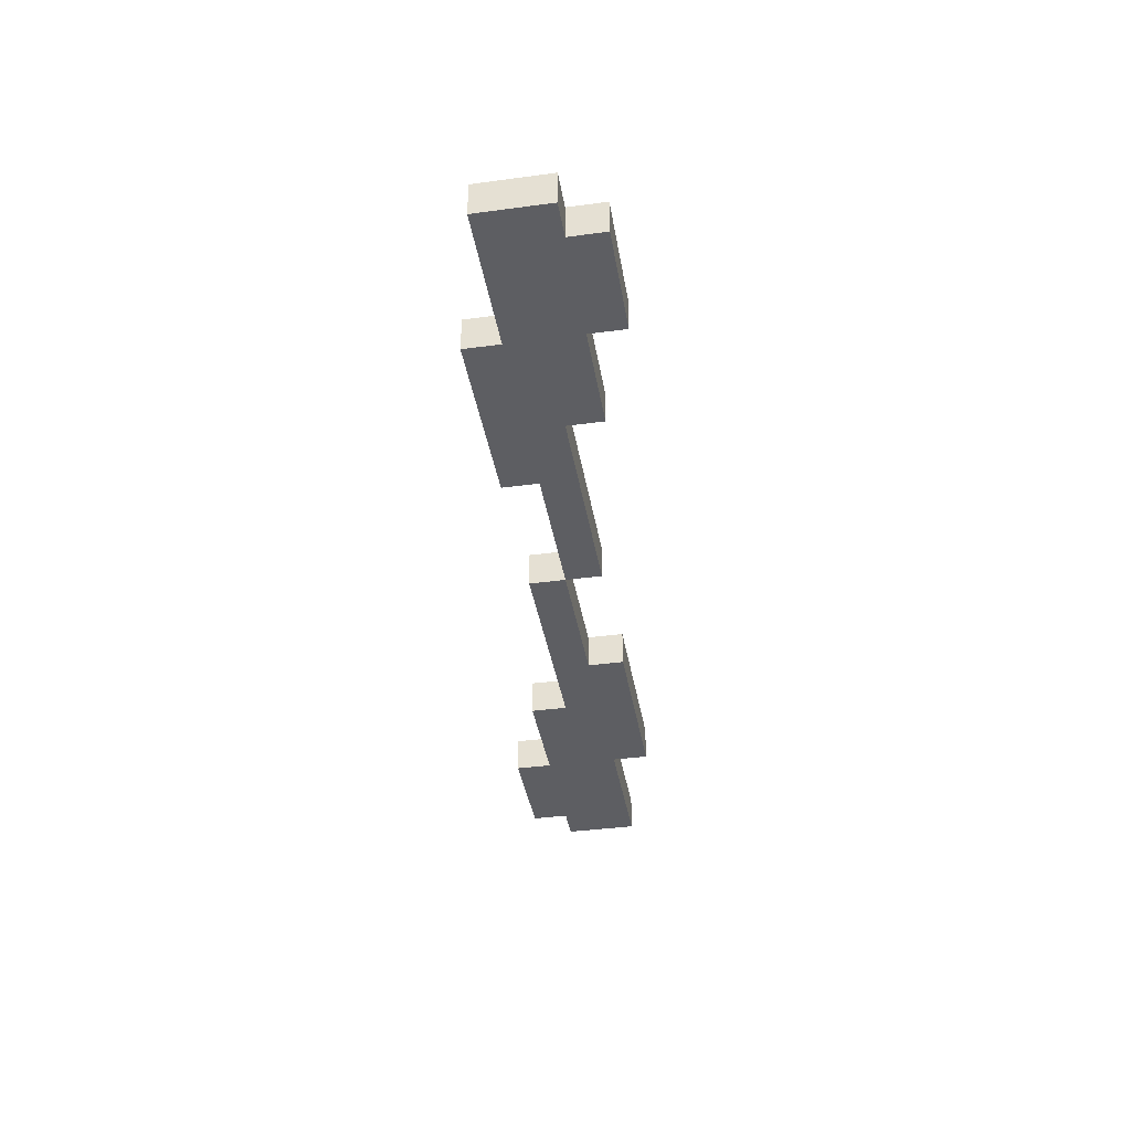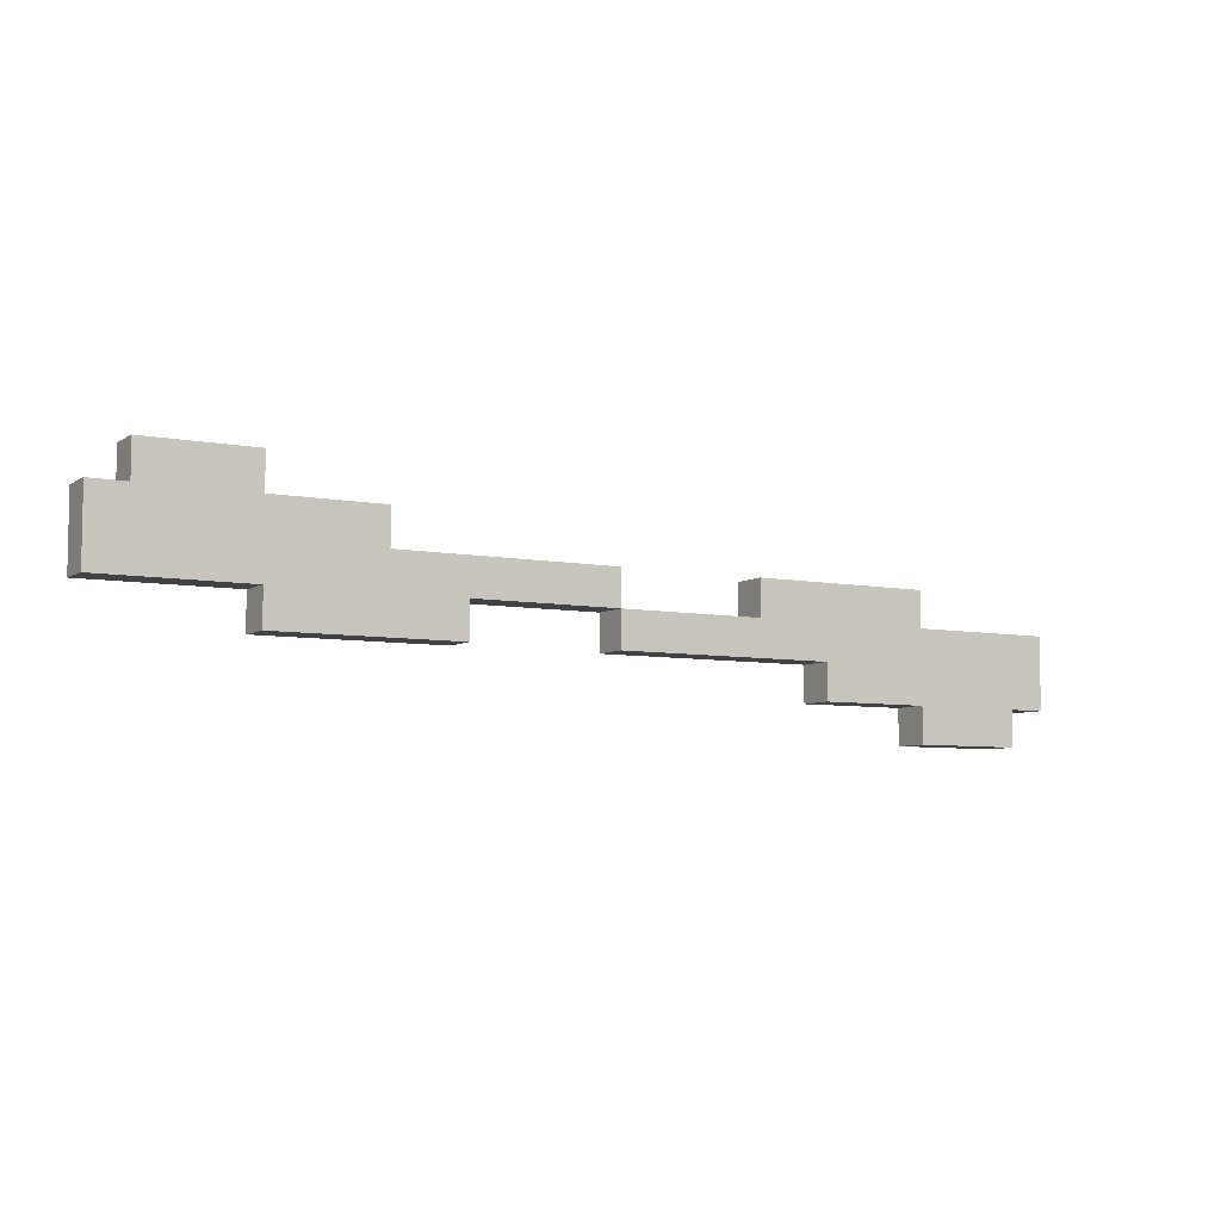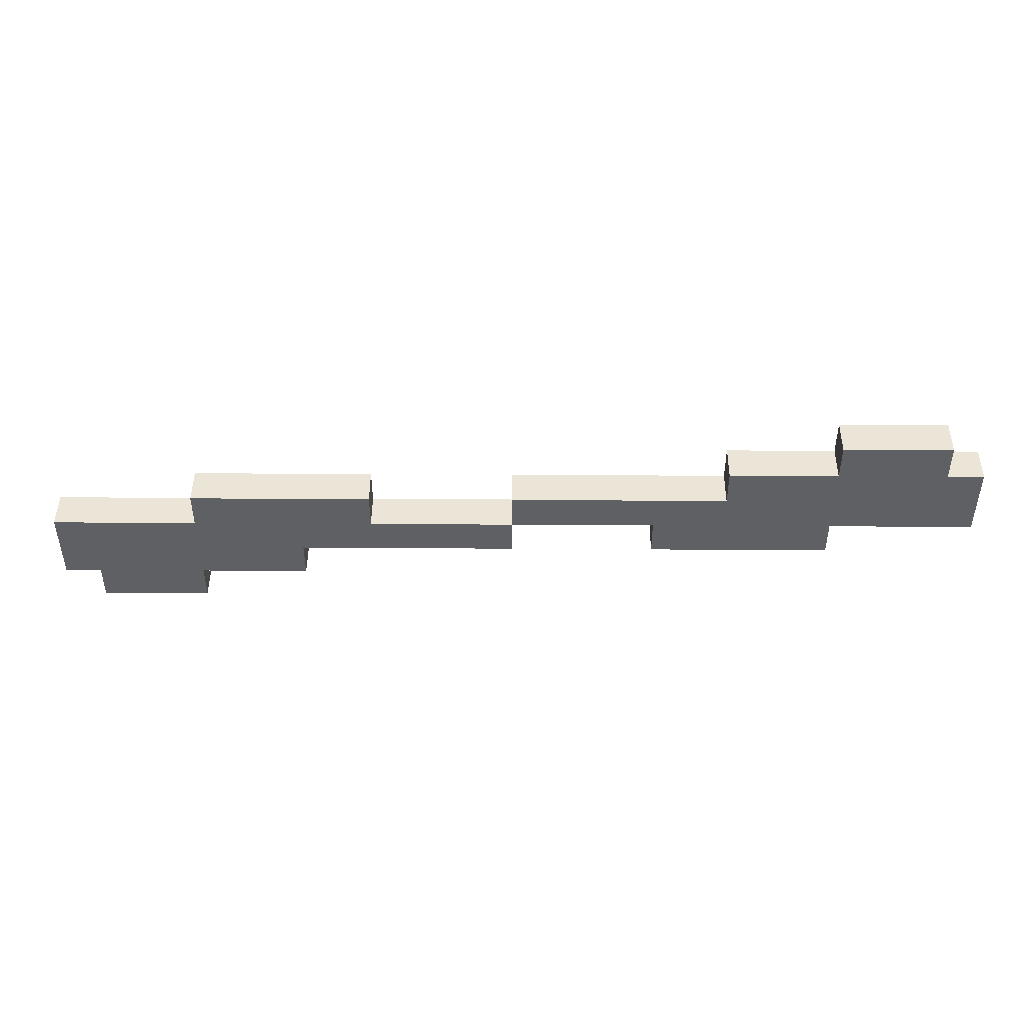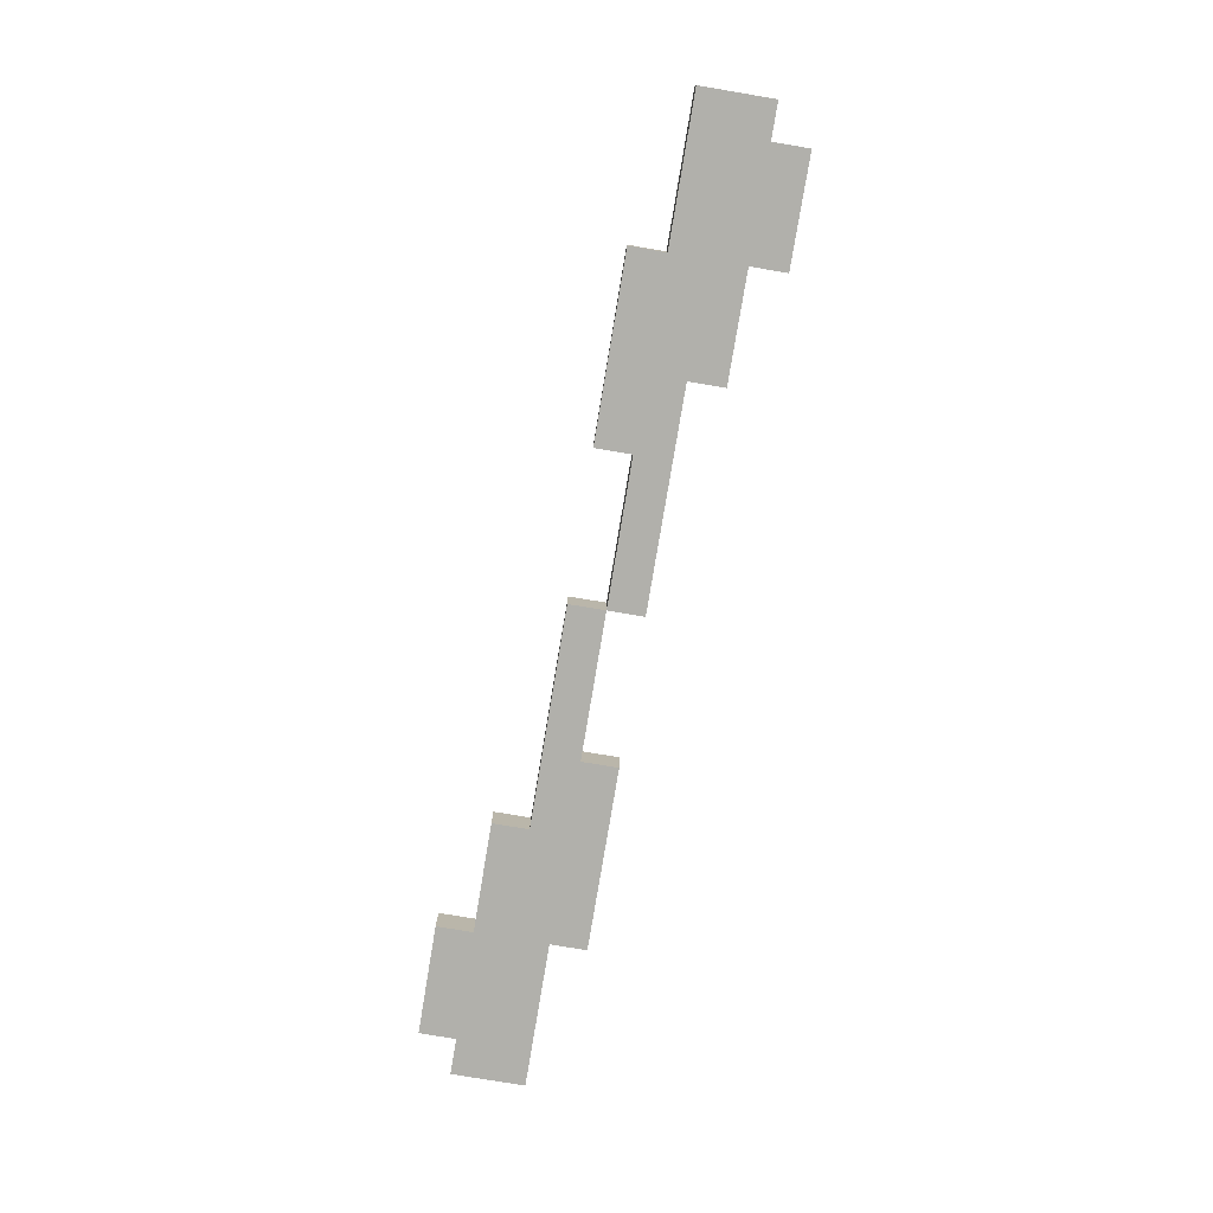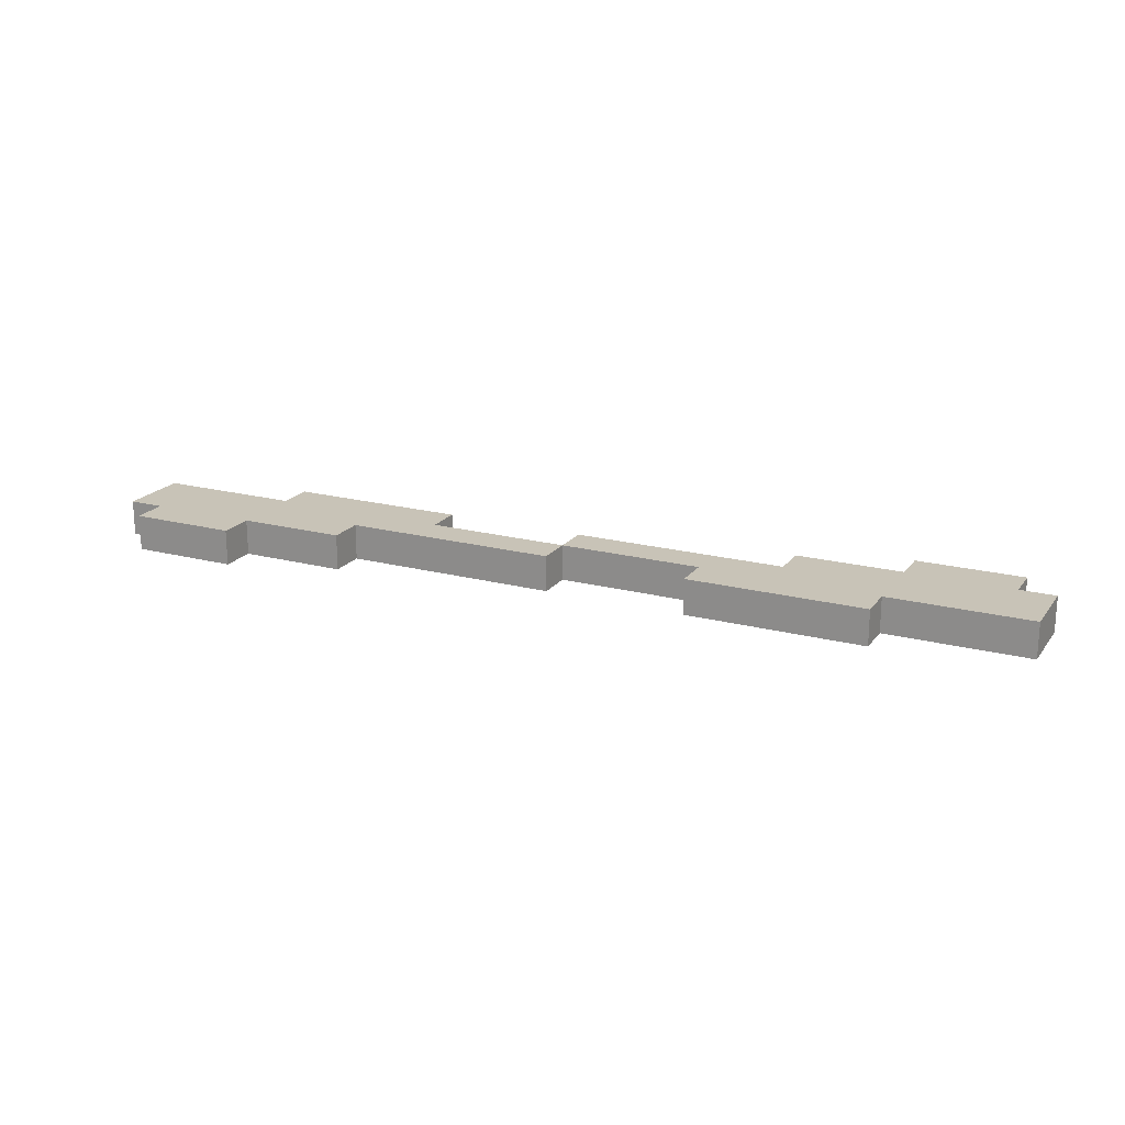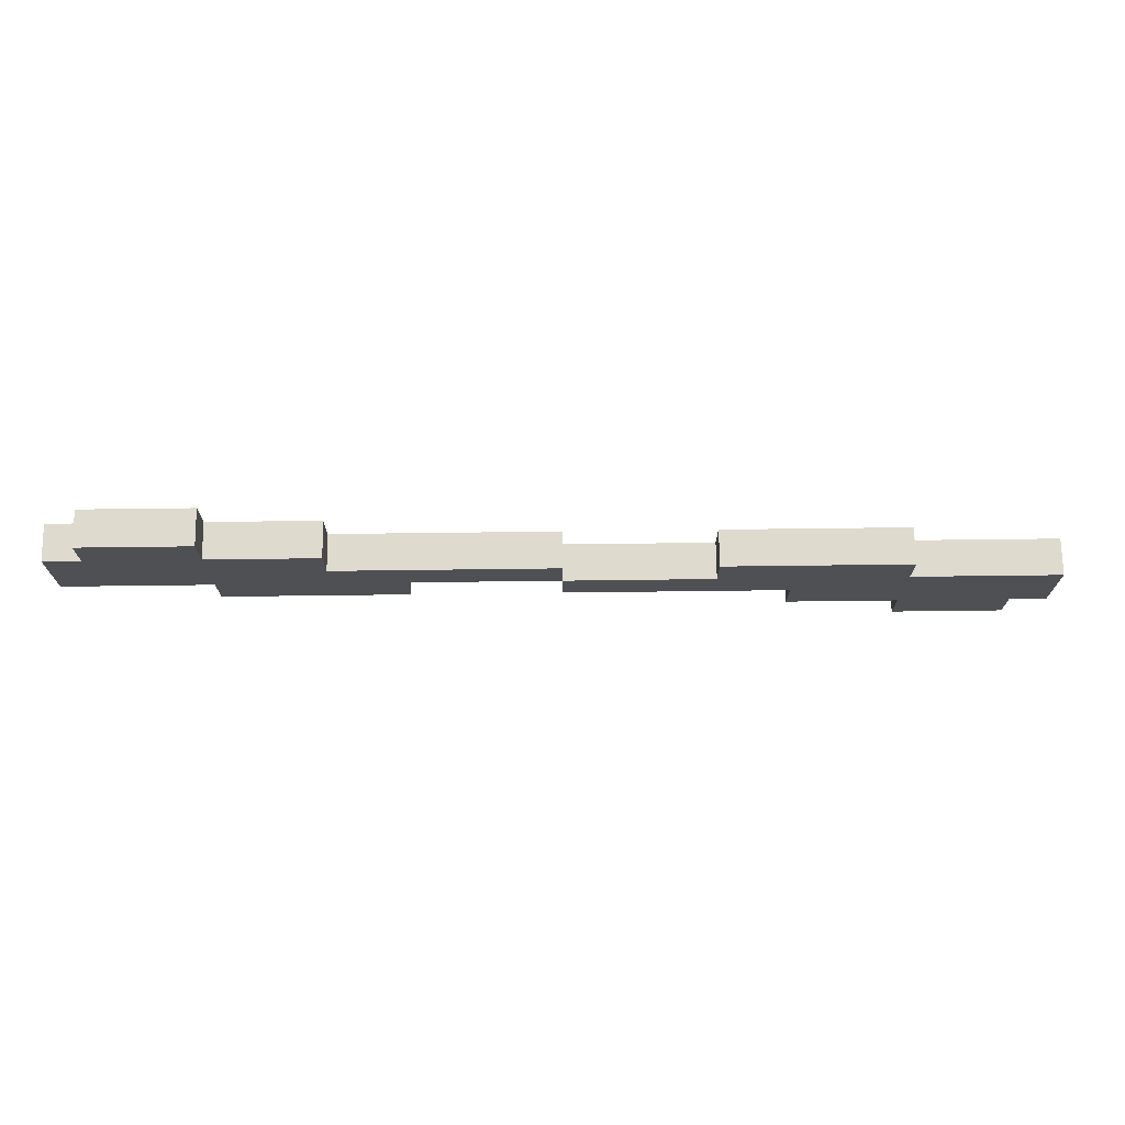
<metadata>
{"format":"obj","ext":"obj","renderer":"f3d","projection":"perspective","resolution":1024,"background":"white","views":[{"elev":-38.9,"azim":-80.5,"up":"+Z"},{"elev":-6.5,"azim":149.7,"up":"+Y"},{"elev":45.9,"azim":0.4,"up":"+Y"},{"elev":-78.5,"azim":80.5,"up":"+Z"},{"elev":19.8,"azim":-154.1,"up":"+Z"},{"elev":71.1,"azim":179.3,"up":"+Y"}]}
</metadata>
<code>
o
v 10.7 0.5 -1.1
v 10.7 0.5 -1.2
v 10.7 0.6 -1.1
v 10.7 0.6 -1.2
v 10.7 0.7 -1.1
v 10.7 0.7 -1.2
v 10.8 0.4 -1.1
v 10.8 0.4 -1.2
v 10.8 0.5 -1.1
v 10.8 0.5 -1.2
v 11.1 0.7 -1.1
v 11.1 0.7 -1.2
v 11.1 0.8 -1.1
v 11.1 0.8 -1.2
v 12 0.7 -1.1
v 12 0.7 -1.2
v 12 0.8 -1.1
v 12 0.8 -1.2
v 12.4 0.6 -1.1
v 12.4 0.6 -1.2
v 12.4 0.7 -1.1
v 12.4 0.7 -1.2
v 12.6 0.8 -1.1
v 12.6 0.8 -1.2
v 12.6 0.9 -1.1
v 12.6 0.9 -1.2
v 12.9 0.9 -1.1
v 12.9 0.9 -1.2
v 12.9 1 -1.1
v 12.9 1 -1.2
v 11.1 0.4 -1.1
v 11.1 0.4 -1.2
v 11.1 0.5 -1.1
v 11.1 0.5 -1.2
v 11.4 0.5 -1.1
v 11.4 0.5 -1.2
v 11.4 0.6 -1.1
v 11.4 0.6 -1.2
v 11.6 0.7 -1.1
v 11.6 0.7 -1.2
v 11.6 0.8 -1.1
v 11.6 0.8 -1.2
v 12 0.6 -1.1
v 12 0.6 -1.2
v 12 0.7 -1.1
v 12 0.7 -1.2
v 12.9 0.6 -1.1
v 12.9 0.6 -1.2
v 12.9 0.7 -1.1
v 12.9 0.7 -1.2
v 13.2 0.9 -1.1
v 13.2 0.9 -1.2
v 13.2 1 -1.1
v 13.2 1 -1.2
v 13.3 0.7 -1.1
v 13.3 0.7 -1.2
v 13.3 0.8 -1.1
v 13.3 0.8 -1.2
v 13.3 0.9 -1.1
v 13.3 0.9 -1.2
v 10.7 0.5 -1.1
v 10.7 0.6 -1.1
v 10.7 0.7 -1.1
v 10.8 0.4 -1.1
v 10.8 0.5 -1.1
v 10.8 0.6 -1.1
v 10.8 0.7 -1.1
v 10.9 0.4 -1.1
v 10.9 0.7 -1.1
v 11.1 0.4 -1.1
v 11.1 0.5 -1.1
v 11.1 0.7 -1.1
v 11.1 0.8 -1.1
v 11.4 0.5 -1.1
v 11.4 0.6 -1.1
v 11.6 0.7 -1.1
v 11.6 0.8 -1.1
v 12 0.6 -1.1
v 12 0.7 -1.1
v 12 0.8 -1.1
v 12.4 0.6 -1.1
v 12.4 0.7 -1.1
v 12.6 0.8 -1.1
v 12.6 0.9 -1.1
v 12.9 0.6 -1.1
v 12.9 0.7 -1.1
v 12.9 0.9 -1.1
v 12.9 1 -1.1
v 13.1 0.7 -1.1
v 13.1 1 -1.1
v 13.2 0.7 -1.1
v 13.2 0.8 -1.1
v 13.2 0.9 -1.1
v 13.2 1 -1.1
v 13.3 0.7 -1.1
v 13.3 0.8 -1.1
v 13.3 0.9 -1.1
v 10.7 0.5 -1.2
v 10.7 0.6 -1.2
v 10.7 0.7 -1.2
v 10.8 0.4 -1.2
v 10.8 0.5 -1.2
v 10.8 0.6 -1.2
v 10.8 0.7 -1.2
v 10.9 0.4 -1.2
v 10.9 0.7 -1.2
v 11.1 0.4 -1.2
v 11.1 0.5 -1.2
v 11.1 0.7 -1.2
v 11.1 0.8 -1.2
v 11.4 0.5 -1.2
v 11.4 0.6 -1.2
v 11.6 0.7 -1.2
v 11.6 0.8 -1.2
v 12 0.6 -1.2
v 12 0.7 -1.2
v 12 0.8 -1.2
v 12.4 0.6 -1.2
v 12.4 0.7 -1.2
v 12.6 0.8 -1.2
v 12.6 0.9 -1.2
v 12.9 0.6 -1.2
v 12.9 0.7 -1.2
v 12.9 0.9 -1.2
v 12.9 1 -1.2
v 13.1 0.7 -1.2
v 13.1 1 -1.2
v 13.2 0.7 -1.2
v 13.2 0.8 -1.2
v 13.2 0.9 -1.2
v 13.2 1 -1.2
v 13.3 0.7 -1.2
v 13.3 0.8 -1.2
v 13.3 0.9 -1.2
v 10.8 0.4 -1.1
v 10.9 0.4 -1.1
v 11.1 0.4 -1.1
v 10.8 0.4 -1.2
v 10.9 0.4 -1.2
v 11.1 0.4 -1.2
v 10.7 0.5 -1.1
v 10.8 0.5 -1.1
v 11.1 0.5 -1.1
v 11.4 0.5 -1.1
v 10.7 0.5 -1.2
v 10.8 0.5 -1.2
v 11.1 0.5 -1.2
v 11.4 0.5 -1.2
v 11.4 0.6 -1.1
v 12 0.6 -1.1
v 12.4 0.6 -1.1
v 12.9 0.6 -1.1
v 11.4 0.6 -1.2
v 12 0.6 -1.2
v 12.4 0.6 -1.2
v 12.9 0.6 -1.2
v 12 0.7 -1.1
v 12.4 0.7 -1.1
v 12.9 0.7 -1.1
v 13.1 0.7 -1.1
v 13.2 0.7 -1.1
v 13.3 0.7 -1.1
v 12 0.7 -1.2
v 12.4 0.7 -1.2
v 12.9 0.7 -1.2
v 13.1 0.7 -1.2
v 13.2 0.7 -1.2
v 13.3 0.7 -1.2
v 10.7 0.7 -1.1
v 10.8 0.7 -1.1
v 10.9 0.7 -1.1
v 11.1 0.7 -1.1
v 11.6 0.7 -1.1
v 12 0.7 -1.1
v 10.7 0.7 -1.2
v 10.8 0.7 -1.2
v 10.9 0.7 -1.2
v 11.1 0.7 -1.2
v 11.6 0.7 -1.2
v 12 0.7 -1.2
v 11.1 0.8 -1.1
v 11.6 0.8 -1.1
v 12 0.8 -1.1
v 12.6 0.8 -1.1
v 11.1 0.8 -1.2
v 11.6 0.8 -1.2
v 12 0.8 -1.2
v 12.6 0.8 -1.2
v 12.6 0.9 -1.1
v 12.9 0.9 -1.1
v 13.2 0.9 -1.1
v 13.3 0.9 -1.1
v 12.6 0.9 -1.2
v 12.9 0.9 -1.2
v 13.2 0.9 -1.2
v 13.3 0.9 -1.2
v 12.9 1 -1.1
v 13.1 1 -1.1
v 13.2 1 -1.1
v 12.9 1 -1.2
v 13.1 1 -1.2
v 13.2 1 -1.2
f 3 2 1
f 4 2 3
f 5 4 3
f 6 4 5
f 9 8 7
f 10 8 9
f 13 12 11
f 14 12 13
f 17 16 15
f 18 16 17
f 21 20 19
f 22 20 21
f 25 24 23
f 26 24 25
f 29 28 27
f 30 28 29
f 31 32 33
f 33 32 34
f 35 36 37
f 37 36 38
f 39 40 41
f 41 40 42
f 43 44 45
f 45 44 46
f 47 48 49
f 49 48 50
f 51 52 53
f 53 52 54
f 55 56 57
f 57 56 58
f 57 58 59
f 59 58 60
f 65 62 61
f 66 63 62
f 66 62 65
f 67 63 66
f 68 65 64
f 68 66 65
f 68 67 66
f 69 67 68
f 70 69 68
f 71 69 70
f 72 69 71
f 74 72 71
f 74 73 72
f 75 73 74
f 76 73 75
f 77 73 76
f 78 76 75
f 79 76 78
f 82 80 79
f 83 80 82
f 83 82 81
f 85 83 81
f 85 84 83
f 86 84 85
f 87 84 86
f 89 88 87
f 89 87 86
f 90 88 89
f 91 90 89
f 92 90 91
f 93 90 92
f 94 90 93
f 95 92 91
f 96 93 92
f 96 92 95
f 97 93 96
f 98 99 102
f 99 100 103
f 102 99 103
f 103 100 104
f 101 102 105
f 102 103 105
f 103 104 105
f 105 104 106
f 105 106 107
f 107 106 108
f 108 106 109
f 108 109 111
f 109 110 111
f 111 110 112
f 112 110 113
f 113 110 114
f 112 113 115
f 115 113 116
f 116 117 119
f 119 117 120
f 118 119 120
f 118 120 122
f 120 121 122
f 122 121 123
f 123 121 124
f 124 125 126
f 123 124 126
f 126 125 127
f 126 127 128
f 128 127 129
f 129 127 130
f 130 127 131
f 128 129 132
f 129 130 133
f 132 129 133
f 133 130 134
f 138 136 135
f 139 137 136
f 139 136 138
f 140 137 139
f 145 142 141
f 146 142 145
f 147 144 143
f 148 144 147
f 153 150 149
f 154 150 153
f 155 152 151
f 156 152 155
f 163 158 157
f 164 158 163
f 165 160 159
f 166 161 160
f 166 160 165
f 167 162 161
f 167 161 166
f 168 162 167
f 169 170 175
f 170 171 176
f 175 170 176
f 171 172 177
f 176 171 177
f 177 172 178
f 173 174 179
f 179 174 180
f 181 182 185
f 185 182 186
f 183 184 187
f 187 184 188
f 189 190 193
f 193 190 194
f 191 192 195
f 195 192 196
f 197 198 200
f 198 199 201
f 200 198 201
f 201 199 202

</code>
